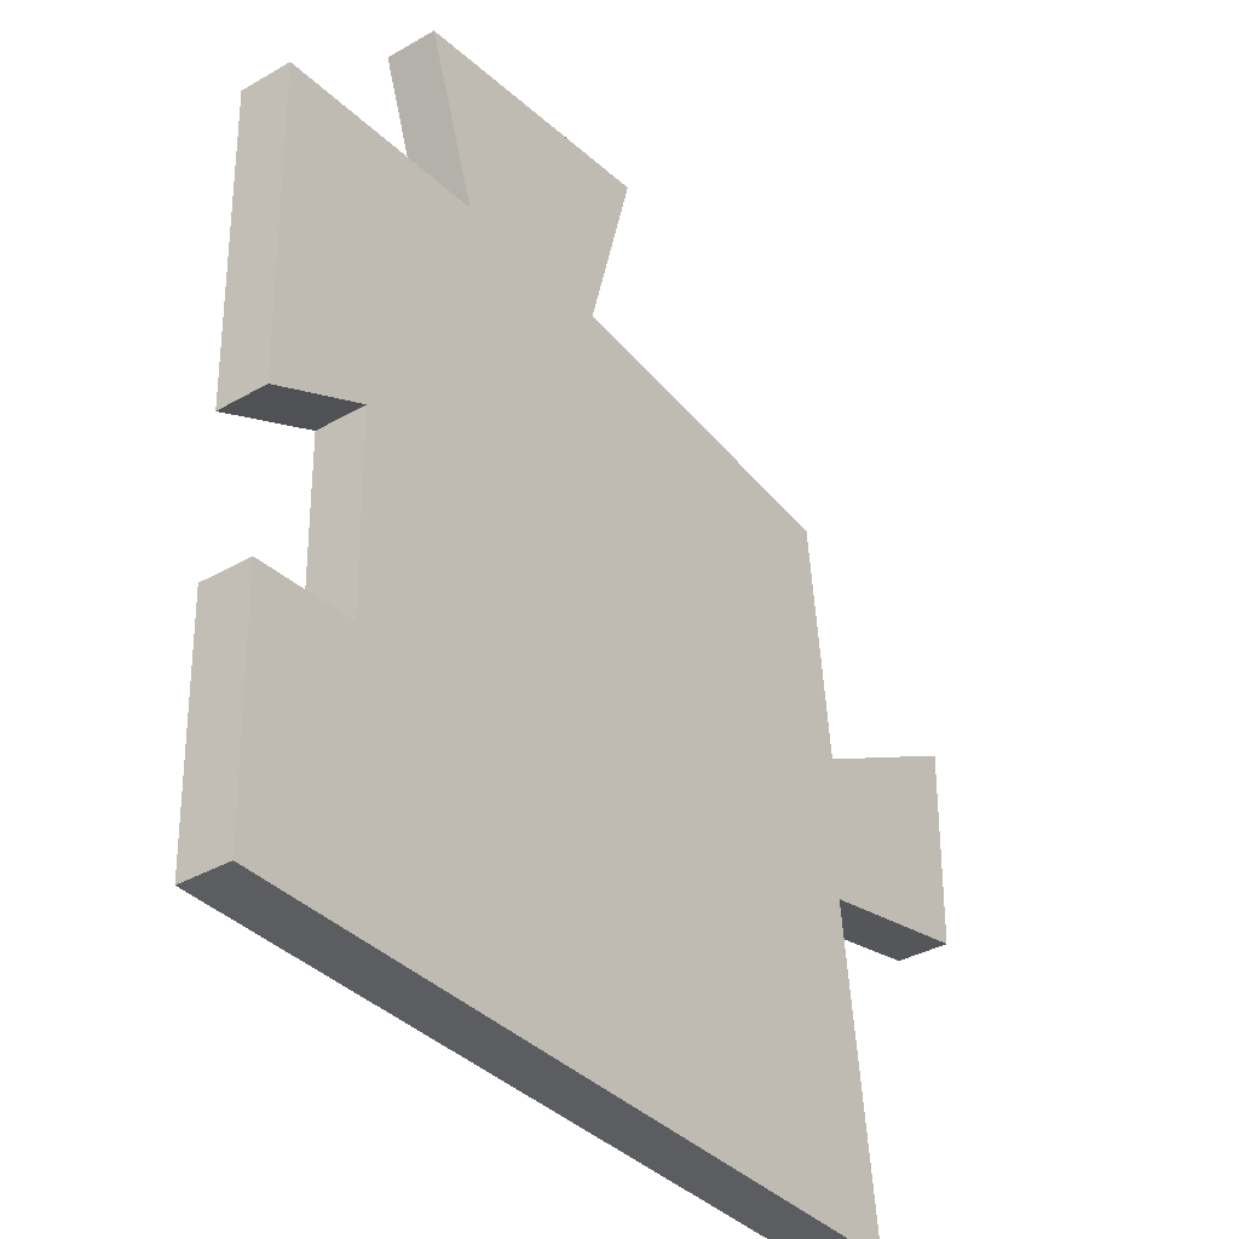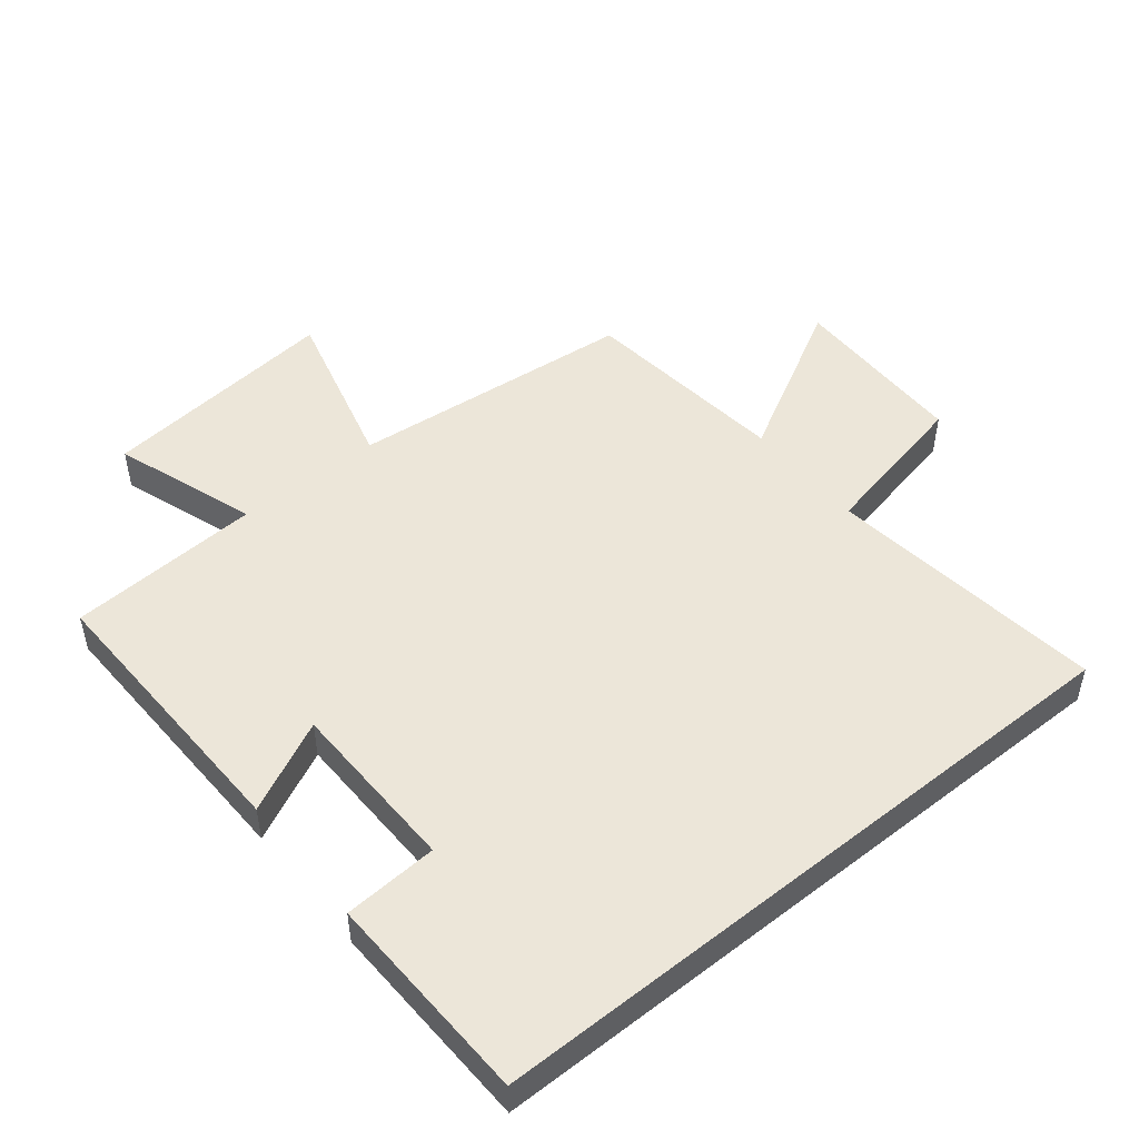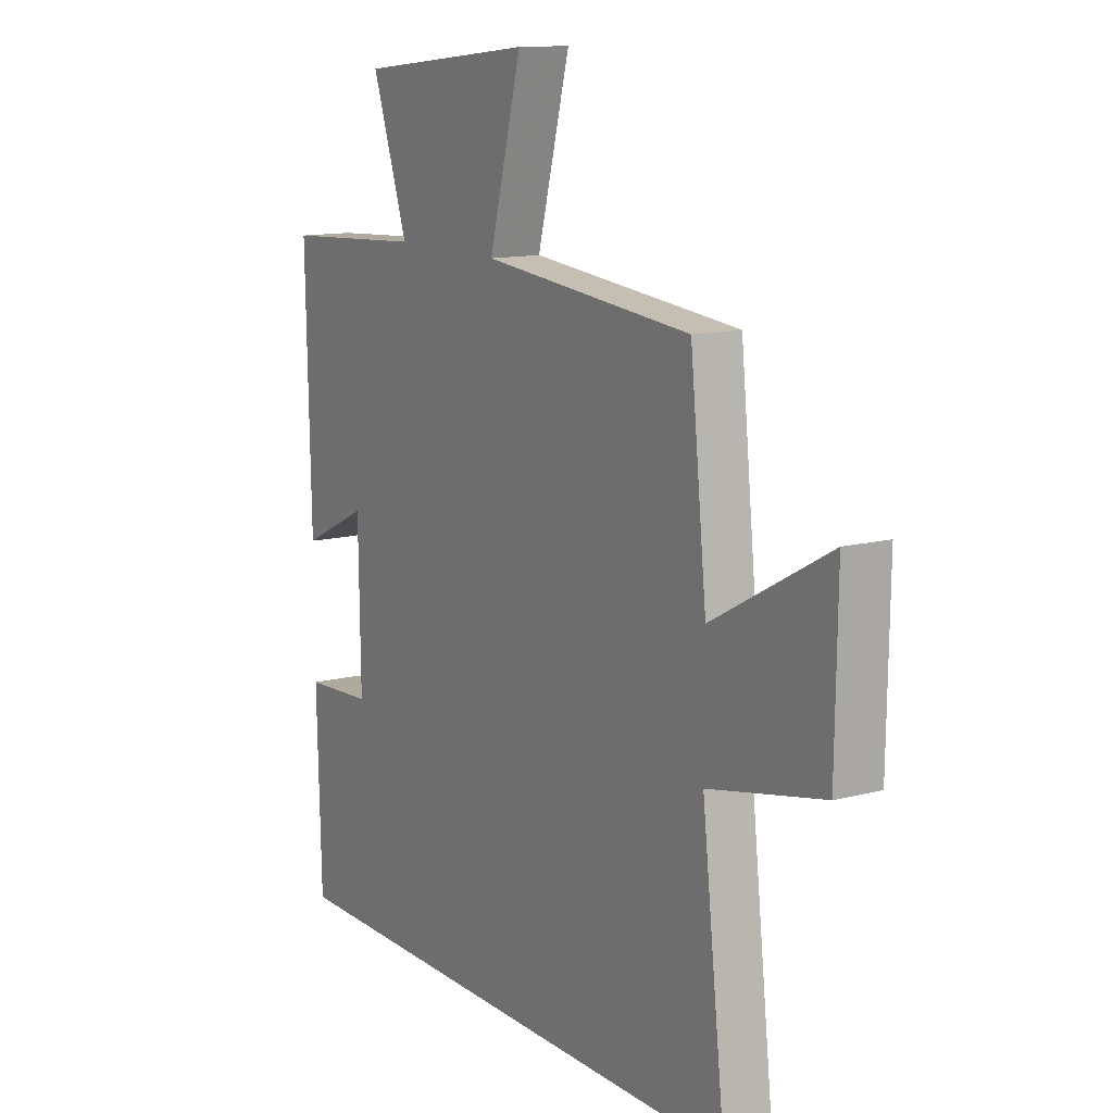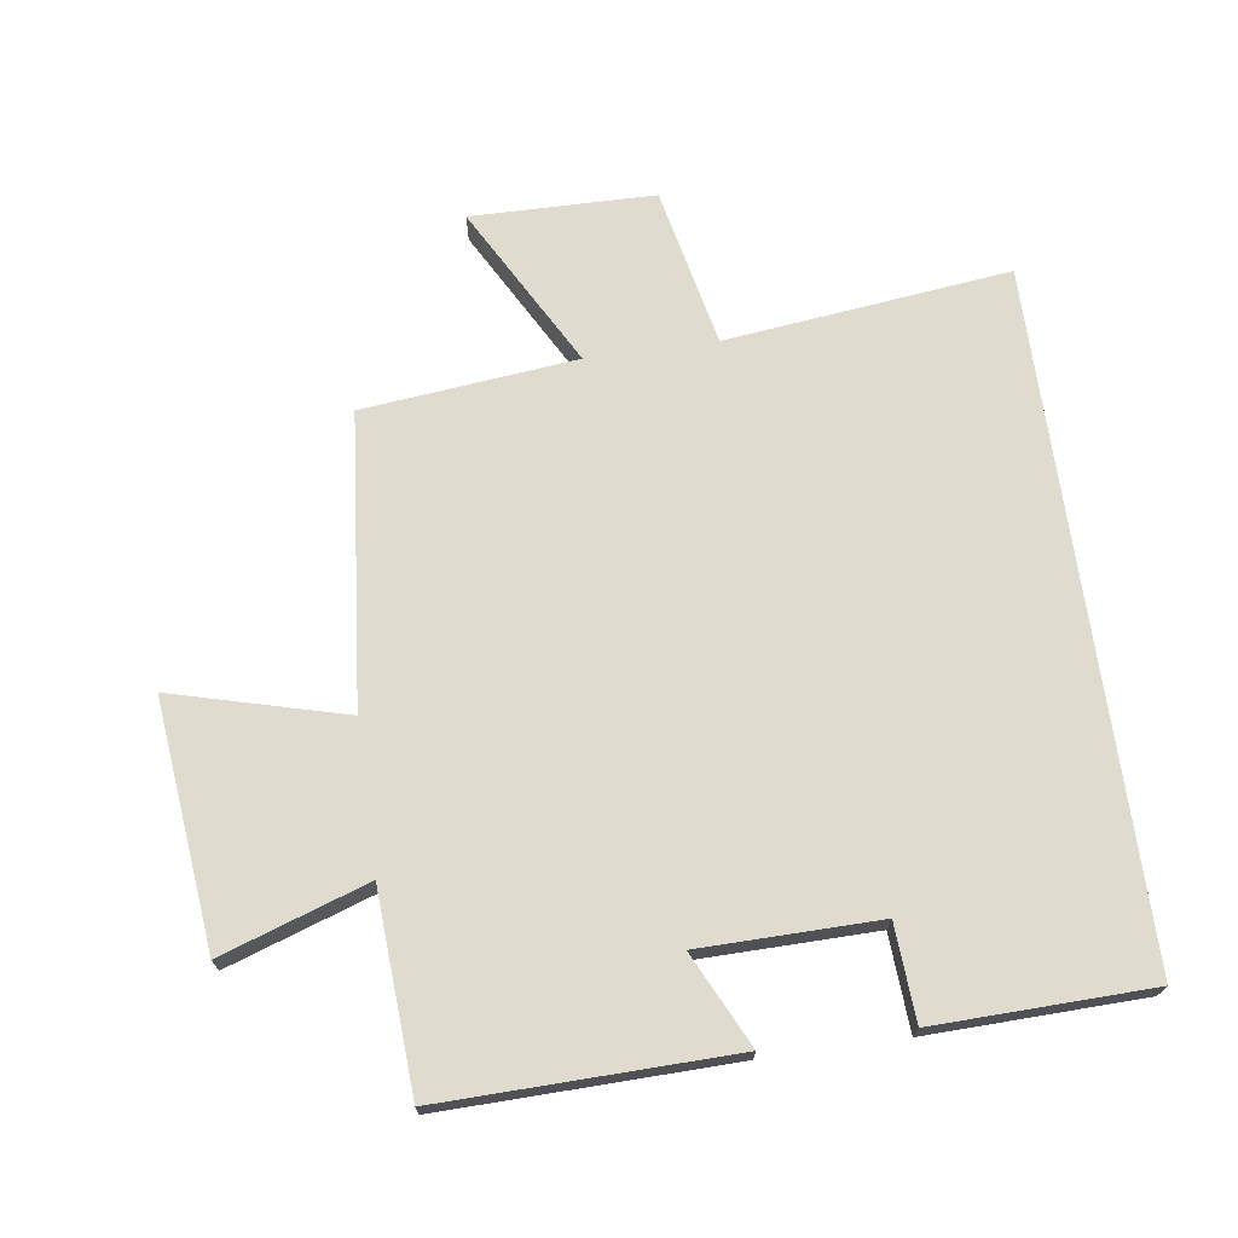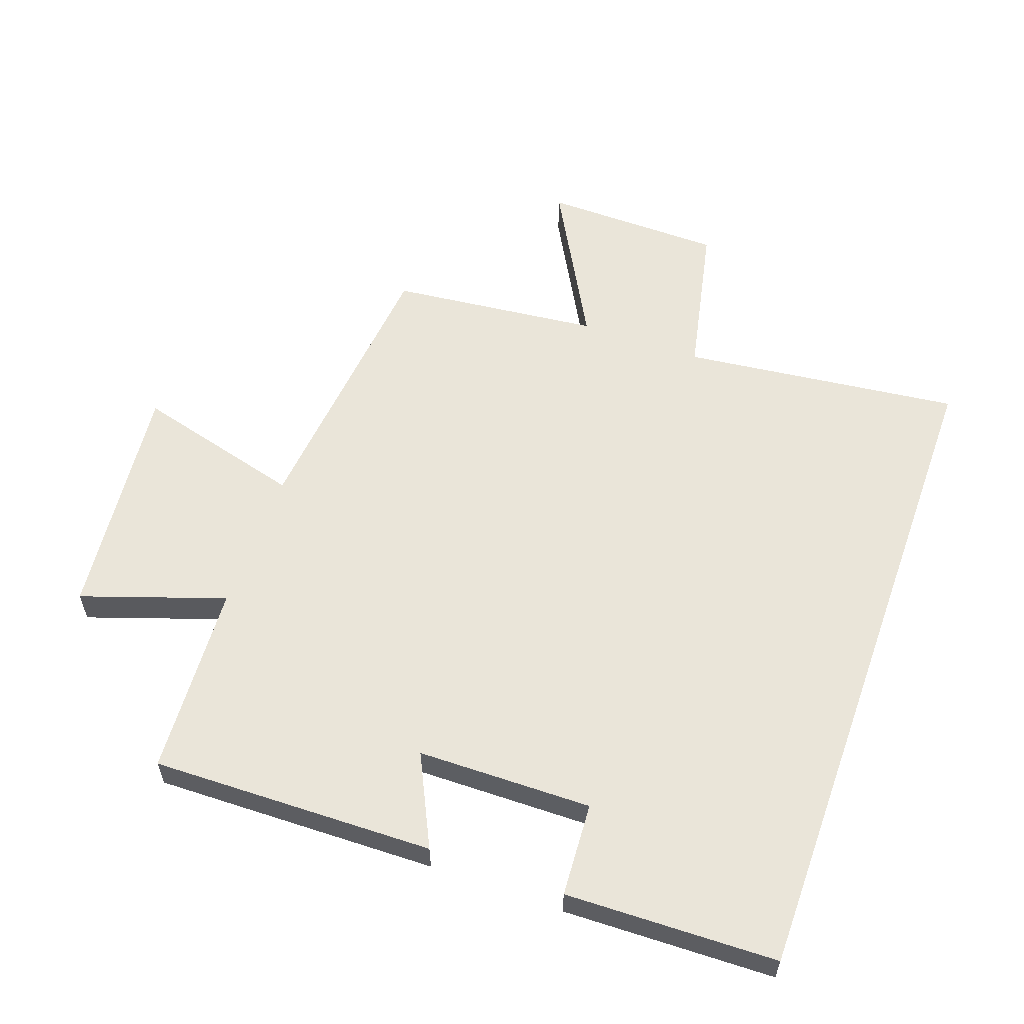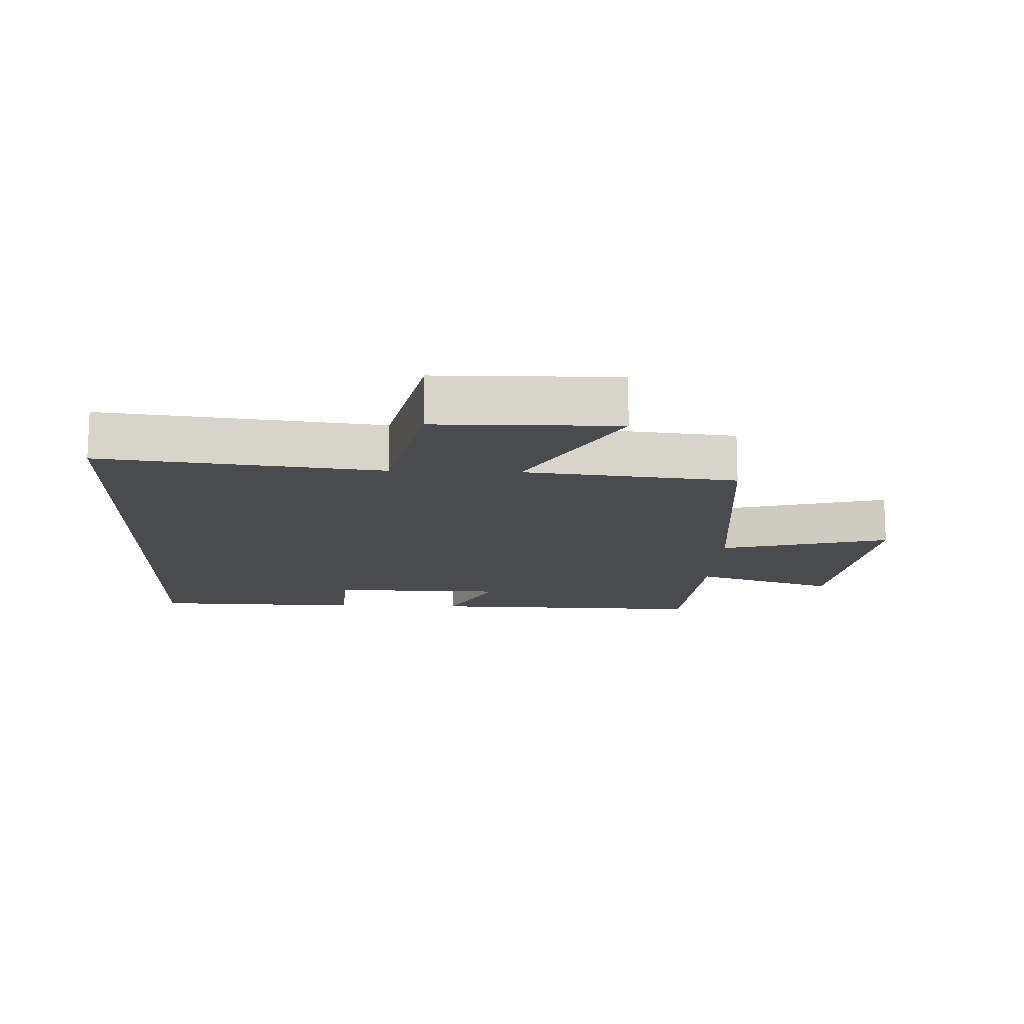
<metadata>
{"format":"obj","ext":"obj","renderer":"f3d","projection":"perspective","resolution":1024,"background":"white","views":[{"elev":-36.1,"azim":126.9,"up":"+Z"},{"elev":49.1,"azim":141.0,"up":"+Y"},{"elev":12.6,"azim":-121.5,"up":"+Z"},{"elev":70.5,"azim":82.0,"up":"+Y"},{"elev":58.3,"azim":109.7,"up":"+Y"},{"elev":-14.1,"azim":-92.3,"up":"+Y"}]}
</metadata>
<code>
v 0.491 0.07 -0.5
v -0.551 0.07 -0.5
v -0.5 0.07 -0.066
v -0.743 0.07 -0.014
v -0.747 0.07 0.266
v -0.5 0.07 0.13
v -0.465 0.07 0.457
v -0.019 0.07 0.5
v -0.089 0.07 0.763
v 0.285 0.07 0.723
v 0.209 0.07 0.5
v 0.51 0.07 0.482
v 0.5 0.07 0.041
v 0.358 0.07 0.11
v 0.354 0.07 -0.162
v 0.5 0.07 -0.171
v 0.491 0 -0.5
v -0.551 0 -0.5
v -0.5 0 -0.066
v -0.743 0 -0.014
v -0.747 0 0.266
v -0.5 0 0.13
v -0.465 0 0.457
v -0.019 0 0.5
v -0.089 0 0.763
v 0.285 0 0.723
v 0.209 0 0.5
v 0.51 0 0.482
v 0.5 0 0.041
v 0.358 0 0.11
v 0.354 0 -0.162
v 0.5 0 -0.171
f 15 16 1 2
f 14 15 2 3
f 11 12 13 14
f 11 14 3 4
f 8 9 10 11
f 6 7 8 11
f 6 11 4
f 4 5 6
f 18 17 32 31
f 19 18 31 30
f 30 29 28 27
f 20 19 30 27
f 27 26 25 24
f 27 24 23 22
f 20 27 22
f 22 21 20
f 1 17 18 2
f 2 18 19 3
f 3 19 20 4
f 4 20 21 5
f 5 21 22 6
f 6 22 23 7
f 7 23 24 8
f 8 24 25 9
f 9 25 26 10
f 10 26 27 11
f 11 27 28 12
f 12 28 29 13
f 13 29 30 14
f 14 30 31 15
f 15 31 32 16
f 16 32 17 1

</code>
